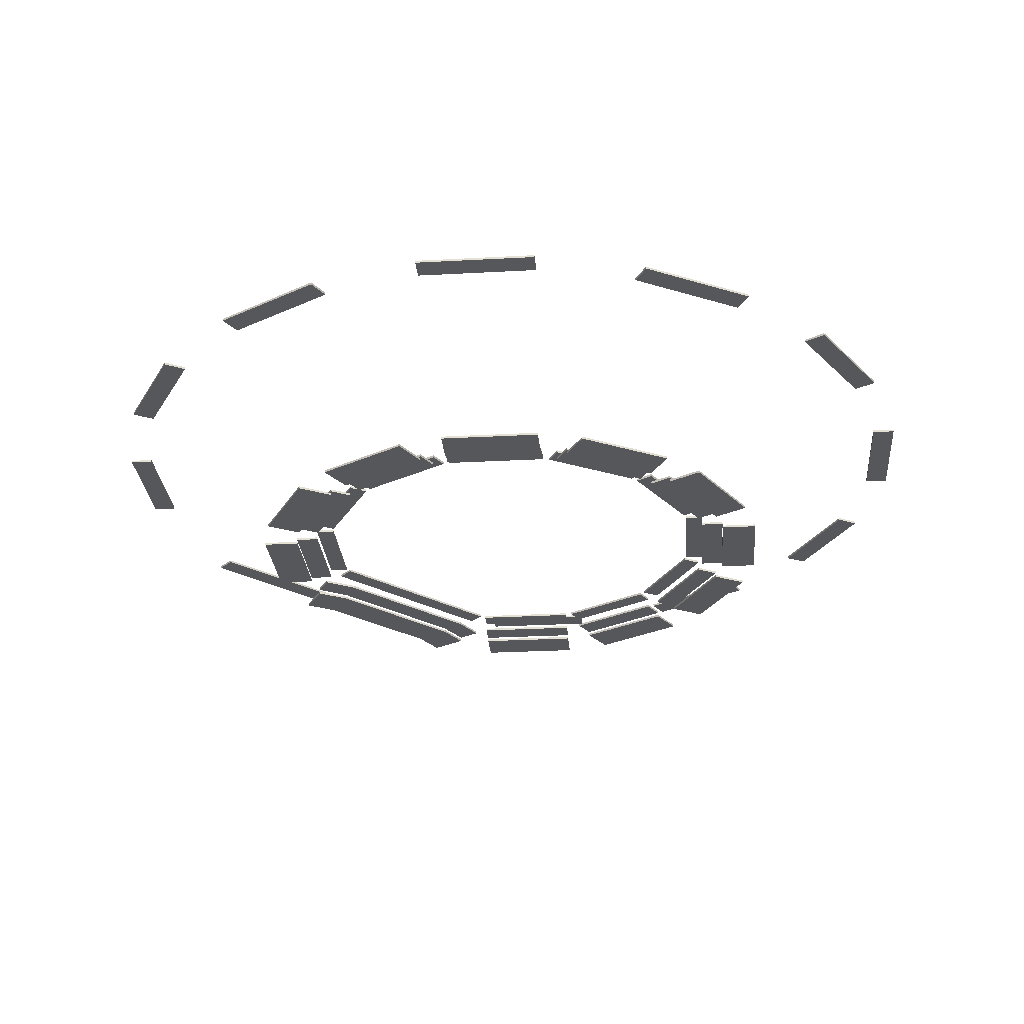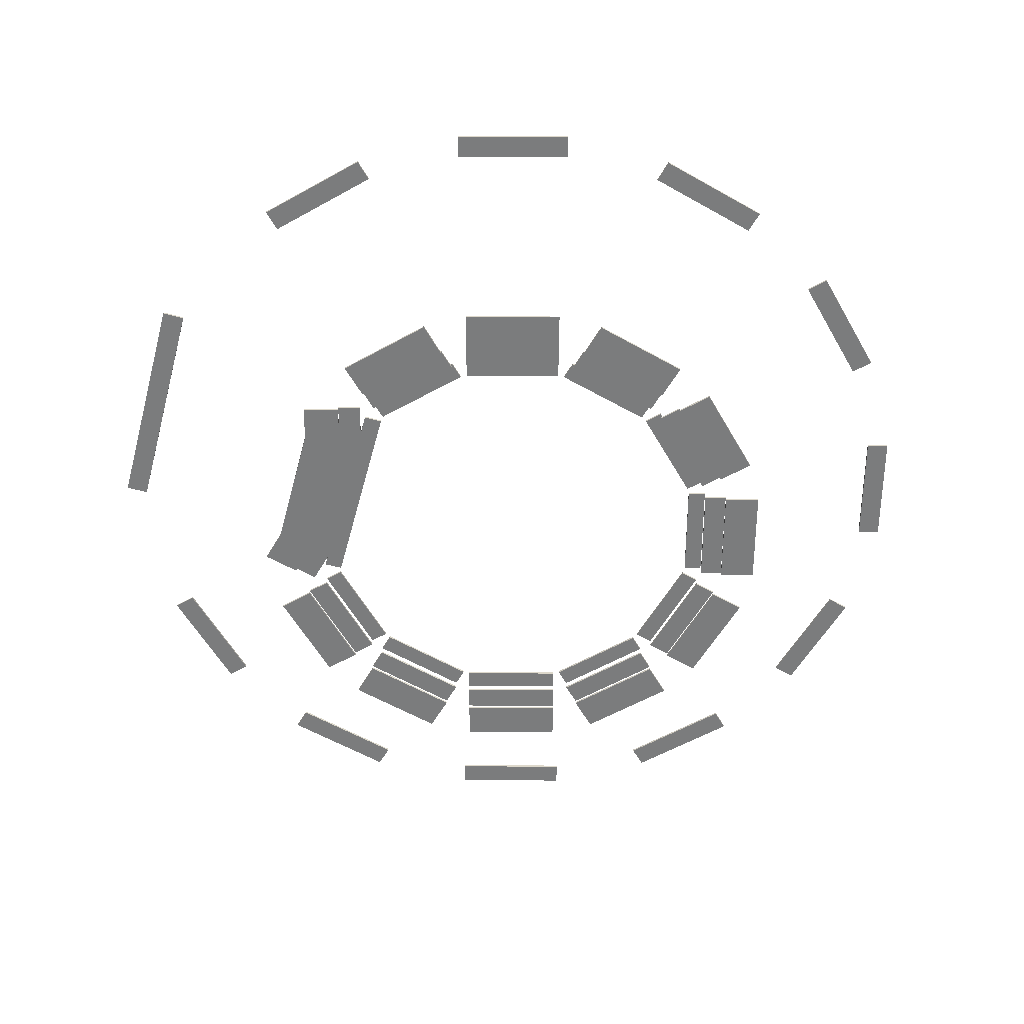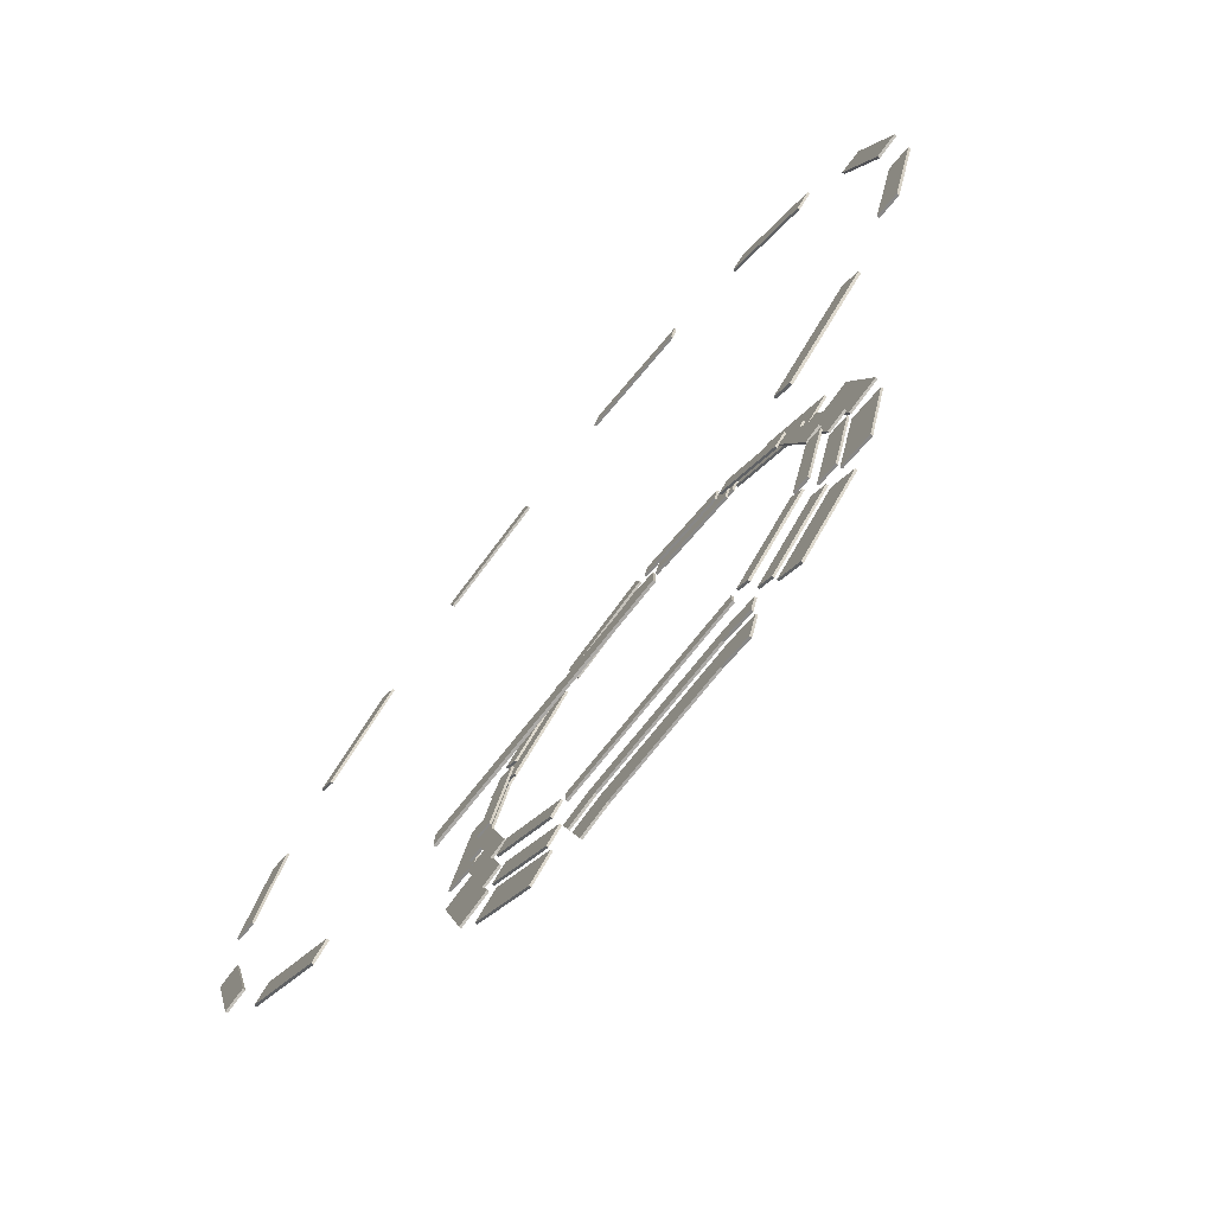
<metadata>
{"format":"obj","ext":"obj","renderer":"f3d","projection":"perspective","resolution":1024,"background":"white","views":[{"elev":-27.4,"azim":-40.2,"up":"+Y"},{"elev":-58.7,"azim":-105.2,"up":"+Y"},{"elev":-76.1,"azim":-128.7,"up":"+Z"}]}
</metadata>
<code>
v  29.7 -0.75 -45.25
v  26.16 -1.25 -41.72
v  29.7 -1.25 -45.25
v  26.16 -0.75 -41.72
v  41.72 -0.75 -26.16
v  41.72 -1.25 -26.16
v  45.25 -0.75 -29.7
v  45.25 -1.25 -29.7
g Collision002
f 1 4 5
f 5 7 1
f 5 4 2
f 2 6 5
f 2 3 8
f 8 6 2
f 8 3 1
f 1 7 8
f 8 7 5
f 5 6 8
f 4 1 3
f 3 2 4
v  50.91 -1.75 -35.36
v  29.7 -1.75 -45.25
v  35.36 -1.75 -50.91
v  50.91 -2.25 -35.36
v  35.36 -2.25 -50.91
v  45.25 -2.25 -29.7
v  45.25 -1.75 -29.7
v  29.7 -2.25 -45.25
g Collision003
f 11 10 15
f 15 9 11
f 15 10 16
f 16 14 15
f 16 13 12
f 12 14 16
f 13 11 9
f 9 12 13
f 12 9 15
f 15 14 12
f 10 11 13
f 13 16 10
v  23.33 0.75 -38.89
v  38.89 0.75 -23.33
v  26.16 1.25 -41.72
v  23.33 1.25 -38.89
v  38.89 1.25 -23.33
v  26.16 0.75 -41.72
v  41.72 1.25 -26.16
v  41.72 0.75 -26.16
g Collision004
f 19 20 21
f 21 23 19
f 21 20 17
f 17 18 21
f 17 22 24
f 24 18 17
f 24 22 19
f 19 23 24
f 24 23 21
f 21 18 24
f 20 19 22
f 22 17 20
v  48.35 -0.75 -24.34
v  43.52 -1.25 -23.05
v  48.35 -1.25 -24.34
v  43.52 -0.75 -23.05
v  49.21 -0.75 -1.798
v  49.21 -1.25 -1.798
v  54.04 -0.75 -3.092
v  54.04 -1.25 -3.092
g Collision005
f 25 28 29
f 29 31 25
f 29 28 26
f 26 30 29
f 26 27 32
f 32 30 26
f 32 27 25
f 25 31 32
f 32 31 29
f 29 30 32
f 28 25 27
f 27 26 28
v  61.77 -1.75 -5.163
v  48.35 -1.75 -24.34
v  56.07 -1.75 -26.41
v  61.77 -2.25 -5.163
v  56.07 -2.25 -26.41
v  54.04 -2.25 -3.092
v  54.04 -1.75 -3.092
v  48.35 -2.25 -24.34
g Collision006
f 35 34 39
f 39 33 35
f 39 34 40
f 40 38 39
f 40 37 36
f 36 38 40
f 37 35 33
f 33 36 37
f 36 33 39
f 39 38 36
f 34 35 37
f 37 40 34
v  39.65 0.75 -22.01
v  45.35 0.75 -0.7628
v  43.52 1.25 -23.05
v  39.65 1.25 -22.01
v  45.35 1.25 -0.7628
v  43.52 0.75 -23.05
v  49.21 1.25 -1.798
v  49.21 0.75 -1.798
g Collision007
f 43 44 45
f 45 47 43
f 45 44 41
f 41 42 45
f 41 46 48
f 48 42 41
f 48 46 43
f 43 47 48
f 48 47 45
f 45 42 48
f 44 43 46
f 46 41 44
v  54.04 -0.75 3.092
v  49.21 -1.25 1.798
v  54.04 -1.25 3.092
v  49.21 -0.75 1.798
v  43.52 -0.75 23.05
v  43.52 -1.25 23.05
v  48.35 -0.75 24.34
v  48.35 -1.25 24.34
g Collision008
f 49 52 53
f 53 55 49
f 53 52 50
f 50 54 53
f 50 51 56
f 56 54 50
f 56 51 49
f 49 55 56
f 56 55 53
f 53 54 56
f 52 49 51
f 51 50 52
v  56.07 -1.75 26.41
v  54.04 -1.75 3.092
v  61.77 -1.75 5.163
v  56.07 -2.25 26.41
v  61.77 -2.25 5.163
v  48.35 -2.25 24.34
v  48.35 -1.75 24.34
v  54.04 -2.25 3.092
g Collision009
f 59 58 63
f 63 57 59
f 63 58 64
f 64 62 63
f 64 61 60
f 60 62 64
f 61 59 57
f 57 60 61
f 60 57 63
f 63 62 60
f 58 59 61
f 61 64 58
v  45.35 0.75 0.7629
v  39.65 0.75 22.01
v  49.21 1.25 1.798
v  45.35 1.25 0.7629
v  39.65 1.25 22.01
v  49.21 0.75 1.798
v  43.52 1.25 23.05
v  43.52 0.75 23.05
g Collision010
f 67 68 69
f 69 71 67
f 69 68 65
f 65 66 69
f 65 70 72
f 72 66 65
f 72 70 67
f 67 71 72
f 72 71 69
f 69 66 72
f 68 67 70
f 70 65 68
v  45.25 -0.75 29.7
v  41.72 -1.25 26.16
v  45.25 -1.25 29.7
v  41.72 -0.75 26.16
v  26.16 -0.75 41.72
v  26.16 -1.25 41.72
v  29.7 -0.75 45.25
v  29.7 -1.25 45.25
g Collision011
f 73 76 77
f 77 79 73
f 77 76 74
f 74 78 77
f 74 75 80
f 80 78 74
f 80 75 73
f 73 79 80
f 80 79 77
f 77 78 80
f 76 73 75
f 75 74 76
v  35.36 -1.75 50.91
v  45.25 -1.75 29.7
v  50.91 -1.75 35.36
v  35.36 -2.25 50.91
v  50.91 -2.25 35.36
v  29.7 -2.25 45.25
v  29.7 -1.75 45.25
v  45.25 -2.25 29.7
g Collision012
f 83 82 87
f 87 81 83
f 87 82 88
f 88 86 87
f 88 85 84
f 84 86 88
f 85 83 81
f 81 84 85
f 84 81 87
f 87 86 84
f 82 83 85
f 85 88 82
v  38.89 0.75 23.33
v  23.33 0.75 38.89
v  41.72 1.25 26.16
v  38.89 1.25 23.33
v  23.33 1.25 38.89
v  41.72 0.75 26.16
v  26.16 1.25 41.72
v  26.16 0.75 41.72
g Collision013
f 91 92 93
f 93 95 91
f 93 92 89
f 89 90 93
f 89 94 96
f 96 90 89
f 96 94 91
f 91 95 96
f 96 95 93
f 93 90 96
f 92 91 94
f 94 89 92
v  24.34 -0.75 48.35
v  23.05 -1.25 43.52
v  24.34 -1.25 48.35
v  23.05 -0.75 43.52
v  1.798 -0.75 49.21
v  1.798 -1.25 49.21
v  3.092 -0.7501 54.04
v  3.092 -1.25 54.04
g Collision014
f 97 100 101
f 101 103 97
f 101 100 98
f 98 102 101
f 98 99 104
f 104 102 98
f 104 99 97
f 97 103 104
f 104 103 101
f 101 102 104
f 100 97 99
f 99 98 100
v  5.163 -1.75 61.77
v  24.34 -1.75 48.35
v  26.41 -1.75 56.07
v  5.163 -2.25 61.77
v  26.41 -2.25 56.07
v  3.092 -2.25 54.04
v  3.092 -1.75 54.04
v  24.34 -2.25 48.35
g Collision015
f 107 106 111
f 111 105 107
f 111 106 112
f 112 110 111
f 112 109 108
f 108 110 112
f 109 107 105
f 105 108 109
f 108 105 111
f 111 110 108
f 106 107 109
f 109 112 106
v  22.01 0.75 39.65
v  0.7628 0.75 45.35
v  23.05 1.25 43.52
v  22.01 1.25 39.65
v  0.7628 1.25 45.35
v  23.05 0.75 43.52
v  1.798 1.25 49.21
v  1.798 0.75 49.21
g Collision016
f 115 116 117
f 117 119 115
f 117 116 113
f 113 114 117
f 113 118 120
f 120 114 113
f 120 118 115
f 115 119 120
f 120 119 117
f 117 114 120
f 116 115 118
f 118 113 116
v  -3.092 -0.7501 54.04
v  -1.798 -1.25 49.21
v  -3.092 -1.25 54.04
v  -1.798 -0.75 49.21
v  -23.05 -0.75 43.52
v  -23.05 -1.25 43.52
v  -24.34 -0.75 48.35
v  -24.34 -1.25 48.35
g Collision017
f 121 124 125
f 125 127 121
f 125 124 122
f 122 126 125
f 122 123 128
f 128 126 122
f 128 123 121
f 121 127 128
f 128 127 125
f 125 126 128
f 124 121 123
f 123 122 124
v  -26.41 -1.75 56.07
v  -3.092 -1.75 54.04
v  -5.163 -1.75 61.77
v  -26.41 -2.25 56.07
v  -5.163 -2.25 61.77
v  -24.34 -2.25 48.35
v  -24.34 -1.75 48.35
v  -3.092 -2.25 54.04
g Collision018
f 131 130 135
f 135 129 131
f 135 130 136
f 136 134 135
f 136 133 132
f 132 134 136
f 133 131 129
f 129 132 133
f 132 129 135
f 135 134 132
f 130 131 133
f 133 136 130
v  -0.7629 0.75 45.35
v  -22.01 0.75 39.65
v  -1.798 1.25 49.21
v  -0.7629 1.25 45.35
v  -22.01 1.25 39.65
v  -1.798 0.75 49.21
v  -23.05 1.25 43.52
v  -23.05 0.75 43.52
g Collision019
f 139 140 141
f 141 143 139
f 141 140 137
f 137 138 141
f 137 142 144
f 144 138 137
f 144 142 139
f 139 143 144
f 144 143 141
f 141 138 144
f 140 139 142
f 142 137 140
v  -29.7 -0.75 45.25
v  -26.16 -1.25 41.72
v  -29.7 -1.25 45.25
v  -26.16 -0.75 41.72
v  -41.72 -0.75 26.16
v  -41.72 -1.25 26.16
v  -45.25 -0.75 29.7
v  -45.25 -1.25 29.7
g Collision020
f 145 148 149
f 149 151 145
f 149 148 146
f 146 150 149
f 146 147 152
f 152 150 146
f 152 147 145
f 145 151 152
f 152 151 149
f 149 150 152
f 148 145 147
f 147 146 148
v  -50.91 -1.75 35.36
v  -29.7 -1.75 45.25
v  -35.36 -1.75 50.91
v  -50.91 -2.25 35.36
v  -35.36 -2.25 50.91
v  -45.25 -2.25 29.7
v  -45.25 -1.75 29.7
v  -29.7 -2.25 45.25
g Collision021
f 155 154 159
f 159 153 155
f 159 154 160
f 160 158 159
f 160 157 156
f 156 158 160
f 157 155 153
f 153 156 157
f 156 153 159
f 159 158 156
f 154 155 157
f 157 160 154
v  -23.33 0.75 38.89
v  -38.89 0.75 23.33
v  -26.16 1.25 41.72
v  -23.33 1.25 38.89
v  -38.89 1.25 23.33
v  -26.16 0.75 41.72
v  -41.72 1.25 26.16
v  -41.72 0.75 26.16
g Collision022
f 163 164 165
f 165 167 163
f 165 164 161
f 161 162 165
f 161 166 168
f 168 162 161
f 168 166 163
f 163 167 168
f 168 167 165
f 165 162 168
f 164 163 166
f 166 161 164
v  -48.35 -0.75 24.34
v  -43.52 -1.25 23.05
v  -48.35 -1.25 24.34
v  -43.52 -0.75 23.05
v  -49.21 -0.75 1.798
v  -49.21 -1.25 1.798
v  -54.04 -0.75 3.092
v  -54.04 -1.25 3.092
g Collision023
f 169 172 173
f 173 175 169
f 173 172 170
f 170 174 173
f 170 171 176
f 176 174 170
f 176 171 169
f 169 175 176
f 176 175 173
f 173 174 176
f 172 169 171
f 171 170 172
v  -61.77 -1.75 5.163
v  -48.35 -1.75 24.34
v  -56.07 -1.75 26.41
v  -61.77 -2.25 5.163
v  -56.07 -2.25 26.41
v  -54.04 -2.25 3.092
v  -54.04 -1.75 3.092
v  -48.35 -2.25 24.34
g Collision024
f 179 178 183
f 183 177 179
f 183 178 184
f 184 182 183
f 184 181 180
f 180 182 184
f 181 179 177
f 177 180 181
f 180 177 183
f 183 182 180
f 178 179 181
f 181 184 178
v  -39.65 0.75 22.01
v  -45.35 0.75 0.7629
v  -43.52 1.25 23.05
v  -39.65 1.25 22.01
v  -45.35 1.25 0.7629
v  -43.52 0.75 23.05
v  -49.21 1.25 1.798
v  -49.21 0.75 1.798
g Collision025
f 187 188 189
f 189 191 187
f 189 188 185
f 185 186 189
f 185 190 192
f 192 186 185
f 192 190 187
f 187 191 192
f 192 191 189
f 189 186 192
f 188 187 190
f 190 185 188
v  -54.04 -0.75 -3.092
v  -49.21 -1.25 -1.798
v  -54.04 -1.25 -3.092
v  -49.21 -0.75 -1.798
v  -43.52 -0.75 -23.05
v  -43.52 -1.25 -23.05
v  -48.35 -0.75 -24.34
v  -48.35 -1.25 -24.34
g Collision026
f 193 196 197
f 197 199 193
f 197 196 194
f 194 198 197
f 194 195 200
f 200 198 194
f 200 195 193
f 193 199 200
f 200 199 197
f 197 198 200
f 196 193 195
f 195 194 196
v  -56.07 -1.75 -26.41
v  -54.04 -1.75 -3.092
v  -61.77 -1.75 -5.163
v  -56.07 -2.25 -26.41
v  -61.77 -2.25 -5.163
v  -48.35 -2.25 -24.34
v  -48.35 -1.75 -24.34
v  -54.04 -2.25 -3.092
g Collision027
f 203 202 207
f 207 201 203
f 207 202 208
f 208 206 207
f 208 205 204
f 204 206 208
f 205 203 201
f 201 204 205
f 204 201 207
f 207 206 204
f 202 203 205
f 205 208 202
v  -45.35 0.75 -0.7629
v  -39.65 0.75 -22.01
v  -49.21 1.25 -1.798
v  -45.35 1.25 -0.7629
v  -39.65 1.25 -22.01
v  -49.21 0.75 -1.798
v  -43.52 1.25 -23.05
v  -43.52 0.75 -23.05
g Collision028
f 211 212 213
f 213 215 211
f 213 212 209
f 209 210 213
f 209 214 216
f 216 210 209
f 216 214 211
f 211 215 216
f 216 215 213
f 213 210 216
f 212 211 214
f 214 209 212
v  -45.25 -0.75 -29.7
v  -41.72 -1.25 -26.16
v  -45.25 -1.25 -29.7
v  -41.72 -0.75 -26.16
v  -26.16 -0.75 -41.72
v  -26.16 -1.25 -41.72
v  -29.7 -0.75 -45.25
v  -29.7 -1.25 -45.25
g Collision029
f 217 220 221
f 221 223 217
f 221 220 218
f 218 222 221
f 218 219 224
f 224 222 218
f 224 219 217
f 217 223 224
f 224 223 221
f 221 222 224
f 220 217 219
f 219 218 220
v  -35.36 -1.75 -50.91
v  -45.25 -1.75 -29.7
v  -50.91 -1.75 -35.36
v  -35.36 -2.25 -50.91
v  -50.91 -2.25 -35.36
v  -29.7 -2.25 -45.25
v  -29.7 -1.75 -45.25
v  -45.25 -2.25 -29.7
g Collision030
f 227 226 231
f 231 225 227
f 231 226 232
f 232 230 231
f 232 229 228
f 228 230 232
f 229 227 225
f 225 228 229
f 228 225 231
f 231 230 228
f 226 227 229
f 229 232 226
v  -38.89 0.75 -23.33
v  -23.33 0.75 -38.89
v  -41.72 1.25 -26.16
v  -38.89 1.25 -23.33
v  -23.33 1.25 -38.89
v  -41.72 0.75 -26.16
v  -26.16 1.25 -41.72
v  -26.16 0.75 -41.72
g Collision031
f 235 236 237
f 237 239 235
f 237 236 233
f 233 234 237
f 233 238 240
f 240 234 233
f 240 238 235
f 235 239 240
f 240 239 237
f 237 234 240
f 236 235 238
f 238 233 236
v  17.97 -1.25 -43.04
v  16.63 -0.75 -48.04
v  17.97 -0.75 -43.04
v  16.63 -1.25 -48.04
v  25.22 -0.75 -44.98
v  25.22 -1.25 -44.98
v  23.88 -1.25 -49.98
v  23.88 -0.7499 -49.98
g Collision032
f 247 248 245
f 245 246 247
f 243 241 246
f 246 245 243
f 241 244 247
f 247 246 241
f 244 242 248
f 248 247 244
f 242 243 245
f 245 248 242
v  16.63 -2.25 -48.04
v  14.49 -1.75 -56.04
v  16.63 -1.75 -48.04
v  14.49 -2.25 -56.04
v  23.88 -1.75 -49.98
v  23.88 -2.25 -49.98
v  21.73 -2.25 -57.98
v  21.73 -1.75 -57.98
g Collision033
f 255 256 253
f 253 254 255
f 251 249 254
f 254 253 251
f 249 252 255
f 255 254 249
f 252 250 256
f 256 255 252
f 250 251 253
f 253 256 250
v  -22 0.75 -39.04
v  22 0.75 -39.04
v  22 1.25 -43.04
v  22 0.75 -43.04
v  -22 1.25 -43.04
v  -22 1.25 -39.04
v  22 1.25 -39.04
v  -22 0.75 -43.04
g Collision034
f 261 262 263
f 263 259 261
f 263 262 257
f 257 258 263
f 257 264 260
f 260 258 257
f 260 264 261
f 261 259 260
f 260 259 263
f 263 258 260
f 262 261 264
f 264 257 262
v  77.43 22.25 -59.04
v  59.04 22.25 -77.43
v  55.51 22.25 -73.89
v  73.89 22.25 -55.51
v  55.51 21.75 -73.89
v  73.89 21.75 -55.51
v  59.04 21.75 -77.43
v  77.43 21.75 -59.04
g CollisionT_01
f 266 267 268
f 268 265 266
f 268 267 269
f 269 270 268
f 269 271 272
f 272 270 269
f 272 271 266
f 266 265 272
f 272 265 268
f 268 270 272
f 267 266 271
f 271 269 267
v  96.58 22.25 -12.42
v  89.85 22.25 -37.53
v  85.02 22.25 -36.24
v  91.75 22.25 -11.12
v  85.02 21.75 -36.24
v  91.75 21.75 -11.12
v  89.85 21.75 -37.53
v  96.58 21.75 -12.42
g CollisionT_02
f 274 275 276
f 276 273 274
f 276 275 277
f 277 278 276
f 277 279 280
f 280 278 277
f 280 279 274
f 274 273 280
f 280 273 276
f 276 278 280
f 275 274 279
f 279 277 275
v  89.85 22.25 37.53
v  96.58 22.25 12.42
v  91.75 22.25 11.12
v  85.02 22.25 36.24
v  91.75 21.75 11.12
v  85.02 21.75 36.24
v  96.58 21.75 12.42
v  89.85 21.75 37.53
g CollisionT_03
f 282 283 284
f 284 281 282
f 284 283 285
f 285 286 284
f 285 287 288
f 288 286 285
f 288 287 282
f 282 281 288
f 288 281 284
f 284 286 288
f 283 282 287
f 287 285 283
v  59.04 22.25 77.43
v  77.43 22.25 59.04
v  73.89 22.25 55.51
v  55.51 22.25 73.89
v  73.89 21.75 55.51
v  55.51 21.75 73.89
v  77.43 21.75 59.04
v  59.04 21.75 77.43
g CollisionT_04
f 290 291 292
f 292 289 290
f 292 291 293
f 293 294 292
f 293 295 296
f 296 294 293
f 296 295 290
f 290 289 296
f 296 289 292
f 292 294 296
f 291 290 295
f 295 293 291
v  12.42 22.25 96.58
v  37.53 22.25 89.85
v  36.24 22.25 85.02
v  11.12 22.25 91.75
v  36.24 21.75 85.02
v  11.12 21.75 91.75
v  37.53 21.75 89.85
v  12.42 21.75 96.58
g CollisionT_05
f 298 299 300
f 300 297 298
f 300 299 301
f 301 302 300
f 301 303 304
f 304 302 301
f 304 303 298
f 298 297 304
f 304 297 300
f 300 302 304
f 299 298 303
f 303 301 299
v  -37.53 22.25 89.85
v  -12.42 22.25 96.58
v  -11.12 22.25 91.75
v  -36.24 22.25 85.02
v  -11.12 21.75 91.75
v  -36.24 21.75 85.02
v  -12.42 21.75 96.58
v  -37.53 21.75 89.85
g CollisionT_06
f 306 307 308
f 308 305 306
f 308 307 309
f 309 310 308
f 309 311 312
f 312 310 309
f 312 311 306
f 306 305 312
f 312 305 308
f 308 310 312
f 307 306 311
f 311 309 307
v  -77.43 22.25 59.04
v  -59.04 22.25 77.43
v  -55.51 22.25 73.89
v  -73.89 22.25 55.51
v  -55.51 21.75 73.89
v  -73.89 21.75 55.51
v  -59.04 21.75 77.43
v  -77.43 21.75 59.04
g CollisionT_07
f 314 315 316
f 316 313 314
f 316 315 317
f 317 318 316
f 317 319 320
f 320 318 317
f 320 319 314
f 314 313 320
f 320 313 316
f 316 318 320
f 315 314 319
f 319 317 315
v  -96.58 22.25 12.42
v  -89.85 22.25 37.53
v  -85.02 22.25 36.24
v  -91.75 22.25 11.12
v  -85.02 21.75 36.24
v  -91.75 21.75 11.12
v  -89.85 21.75 37.53
v  -96.58 21.75 12.42
g CollisionT_08
f 322 323 324
f 324 321 322
f 324 323 325
f 325 326 324
f 325 327 328
f 328 326 325
f 328 327 322
f 322 321 328
f 328 321 324
f 324 326 328
f 323 322 327
f 327 325 323
v  -89.85 22.25 -37.53
v  -96.58 22.25 -12.42
v  -91.75 22.25 -11.12
v  -85.02 22.25 -36.24
v  -91.75 21.75 -11.12
v  -85.02 21.75 -36.24
v  -96.58 21.75 -12.42
v  -89.85 21.75 -37.53
g CollisionT_09
f 330 331 332
f 332 329 330
f 332 331 333
f 333 334 332
f 333 335 336
f 336 334 333
f 336 335 330
f 330 329 336
f 336 329 332
f 332 334 336
f 331 330 335
f 335 333 331
v  -59.04 22.25 -77.43
v  -77.43 22.25 -59.04
v  -73.89 22.25 -55.51
v  -55.51 22.25 -73.89
v  -73.89 21.75 -55.51
v  -55.51 21.75 -73.89
v  -77.43 21.75 -59.04
v  -59.04 21.75 -77.43
g CollisionT_10
f 338 339 340
f 340 337 338
f 340 339 341
f 341 342 340
f 341 343 344
f 344 342 341
f 344 343 338
f 338 337 344
f 344 337 340
f 340 342 344
f 339 338 343
f 343 341 339
v  26 22.25 -96.5
v  -26 22.25 -96.5
v  -26 22.25 -91.5
v  26 22.25 -91.5
v  -26 21.75 -91.5
v  26 21.75 -91.5
v  -26 21.75 -96.5
v  26 21.75 -96.5
g CollisionT_11
f 346 347 348
f 348 345 346
f 348 347 349
f 349 350 348
f 349 351 352
f 352 350 349
f 352 351 346
f 346 345 352
f 352 345 348
f 348 350 352
f 347 346 351
f 351 349 347
v  16.63 -2.25 -48.04
v  14.49 -1.75 -56.04
v  16.63 -1.75 -48.04
v  14.49 -2.25 -56.04
v  -16.63 -1.75 -48.04
v  -14.49 -1.75 -56.04
v  -16.63 -2.25 -48.04
v  -14.49 -2.25 -56.04
g Object
f 357 355 354
f 354 358 357
f 359 353 355
f 355 357 359
f 359 360 356
f 356 353 359
f 358 354 356
f 356 360 358
v  17.97 -1.25 -43.04
v  16.63 -0.75 -48.04
v  17.97 -0.75 -43.04
v  16.63 -1.25 -48.04
v  -17.97 -0.75 -43.04
v  -16.63 -0.75 -48.04
v  -17.97 -1.25 -43.04
v  -16.63 -1.25 -48.04
g Object002
f 366 365 363
f 363 362 366
f 368 364 361
f 361 367 368
f 366 362 364
f 364 368 366
f 365 367 361
f 361 363 365
v  -16.63 -1.75 -48.04
v  -14.49 -1.75 -56.04
v  -16.63 -2.25 -48.04
v  -14.49 -2.25 -56.04
v  -23.88 -2.25 -49.98
v  -21.73 -2.25 -57.98
v  -21.73 -1.75 -57.98
v  -23.88 -1.75 -49.98
g Object004
f 374 373 376
f 376 375 374
f 369 376 373
f 373 371 369
f 371 373 374
f 374 372 371
f 372 374 375
f 375 370 372
f 370 375 376
f 376 369 370
v  -17.97 -0.75 -43.04
v  -16.63 -0.75 -48.04
v  -17.97 -1.25 -43.04
v  -16.63 -1.25 -48.04
v  -25.22 -1.25 -44.98
v  -23.88 -1.25 -49.98
v  -23.88 -0.7499 -49.98
v  -25.22 -0.75 -44.98
g Object006
f 382 381 384
f 384 383 382
f 377 384 381
f 381 379 377
f 379 381 382
f 382 380 379
f 380 382 383
f 383 378 380
f 378 383 384
f 384 377 378

</code>
